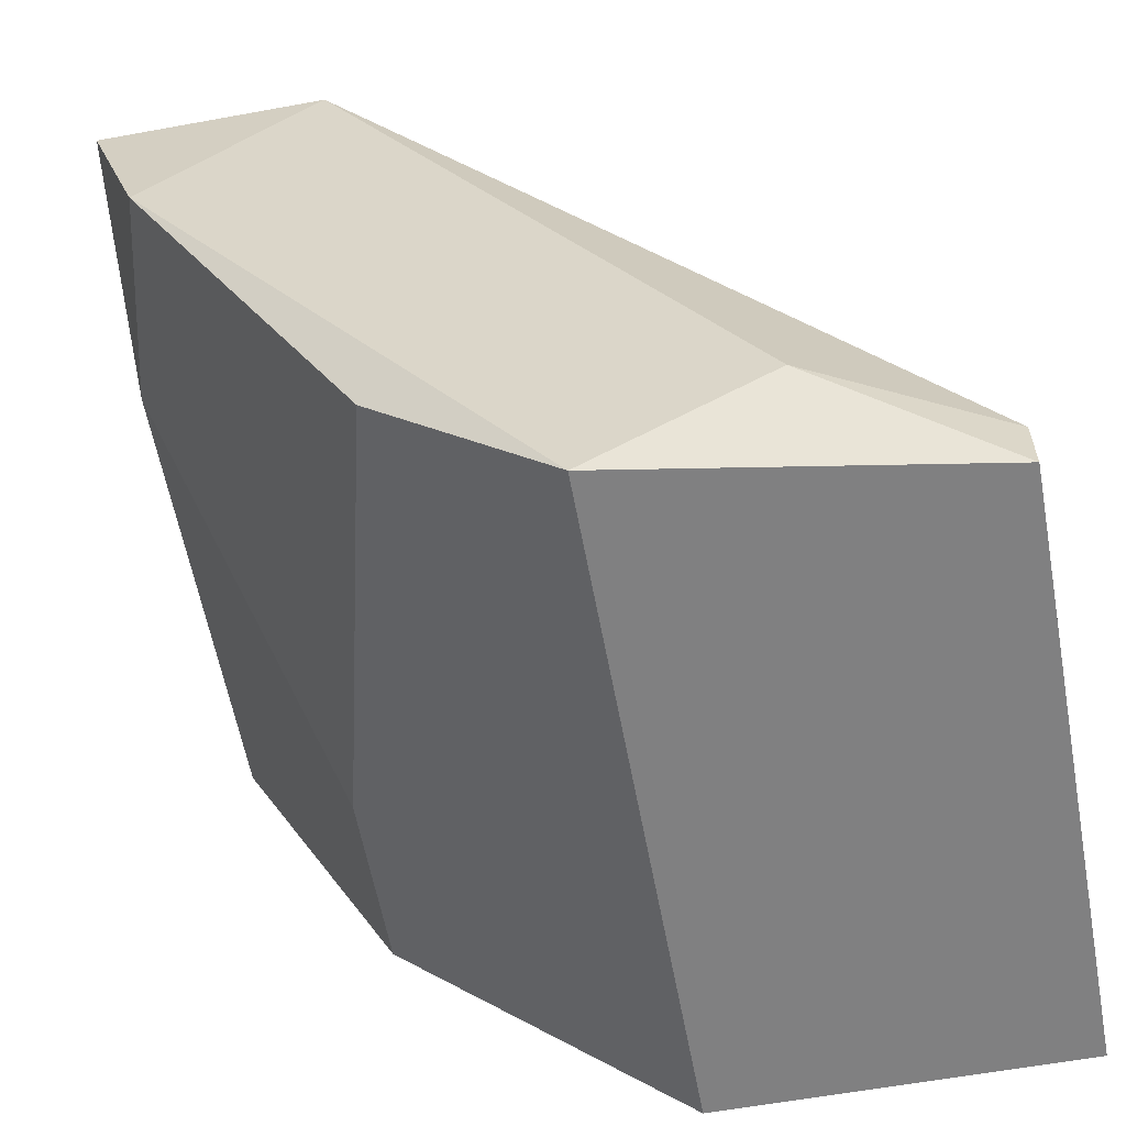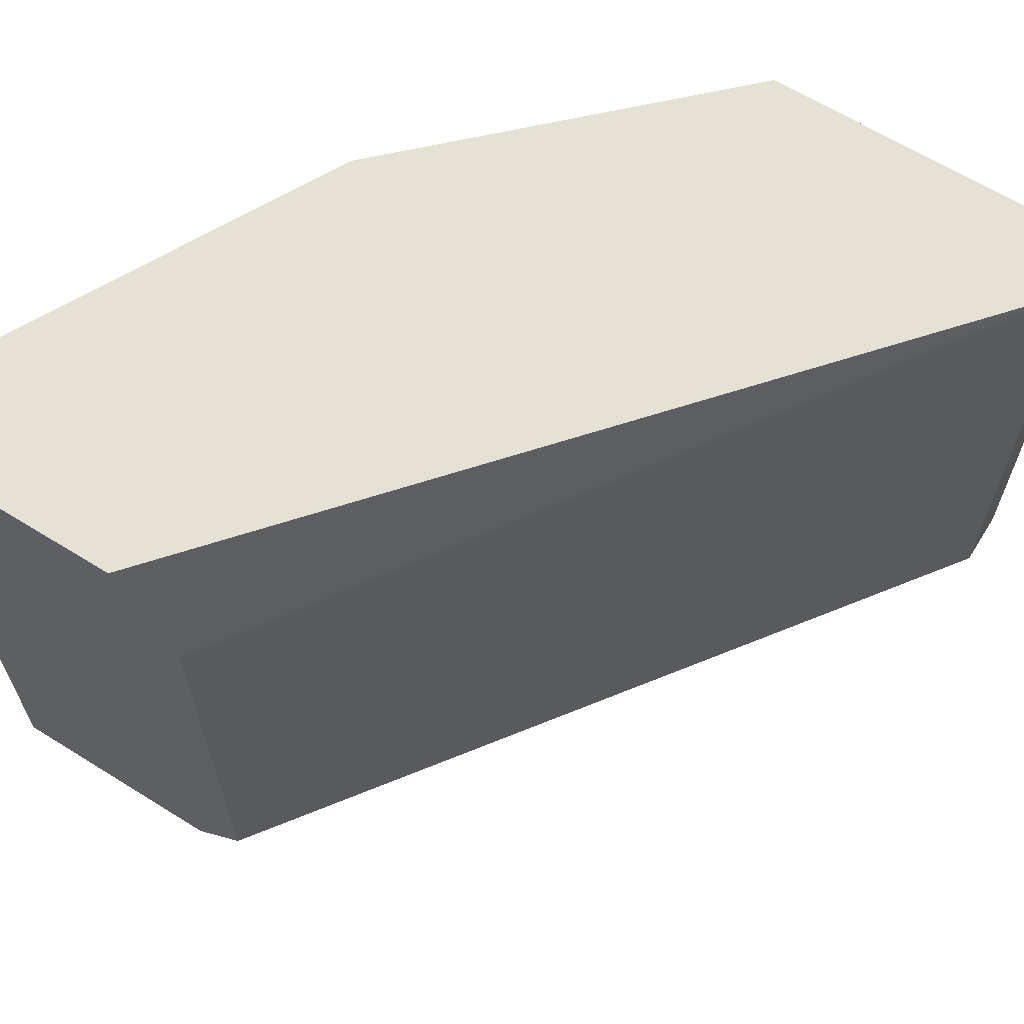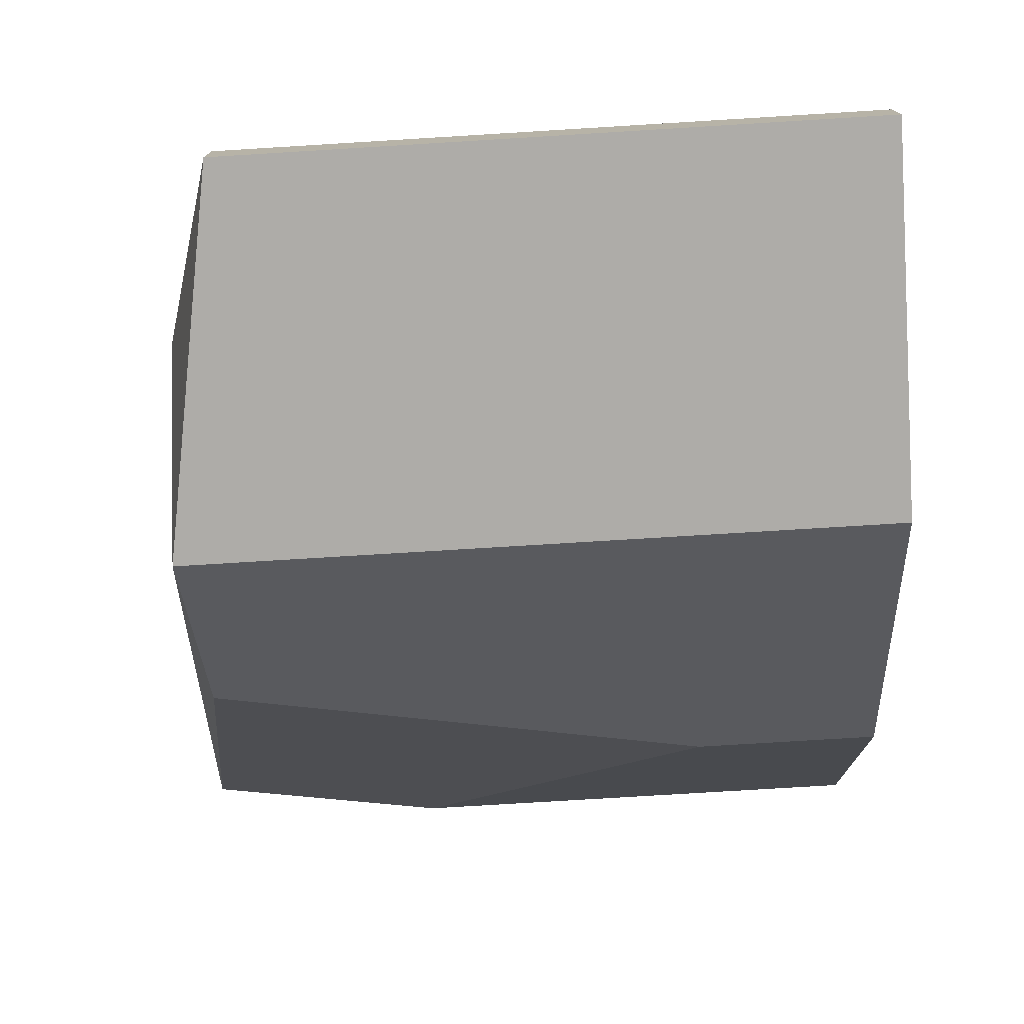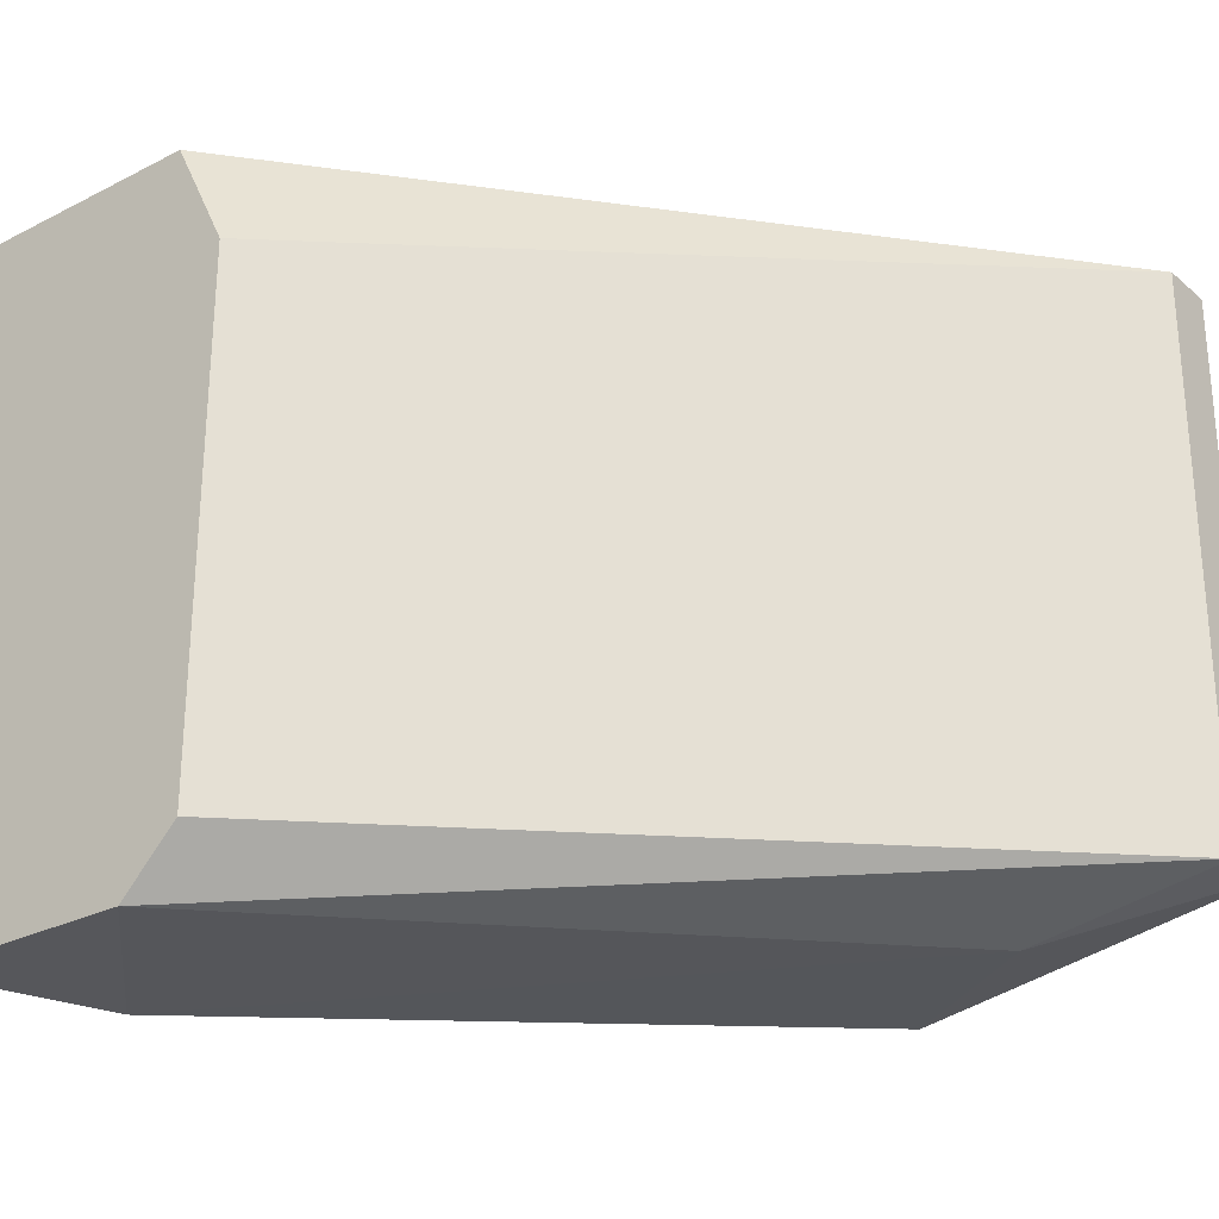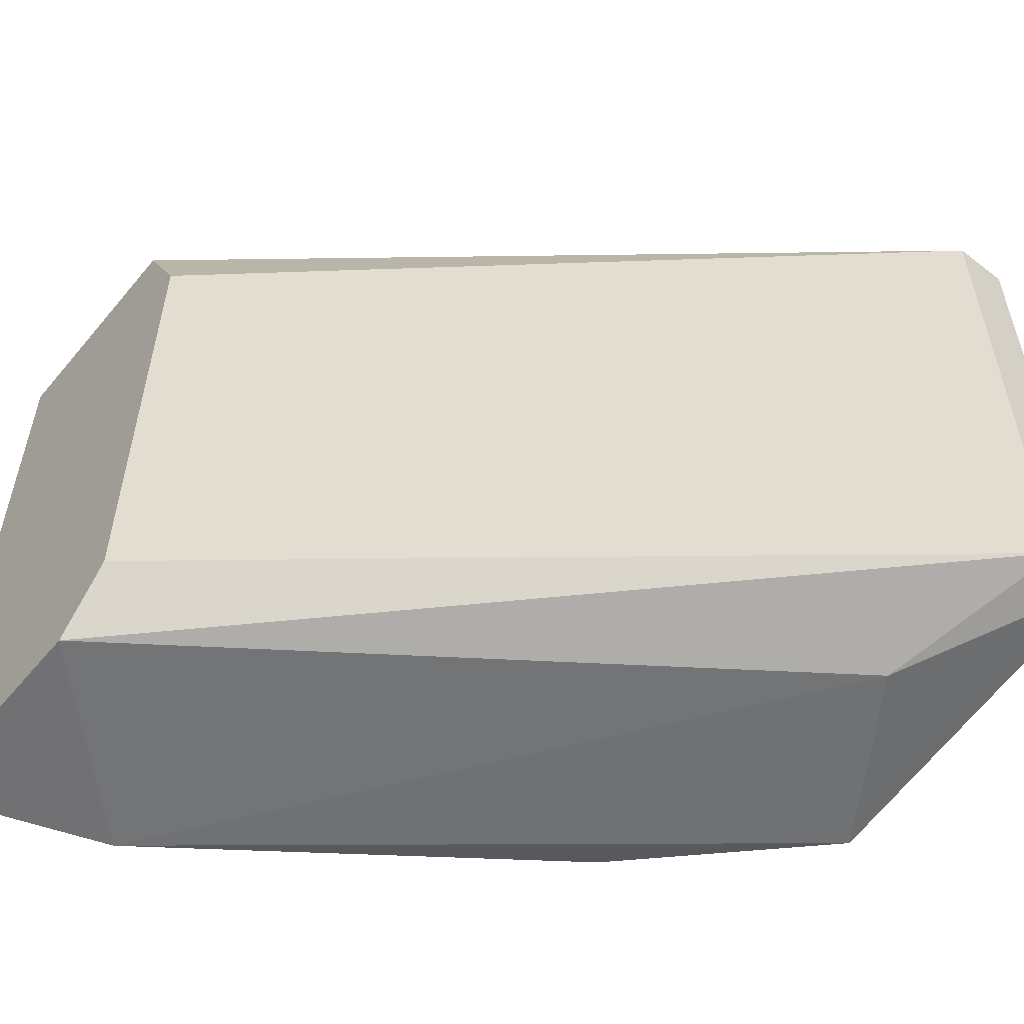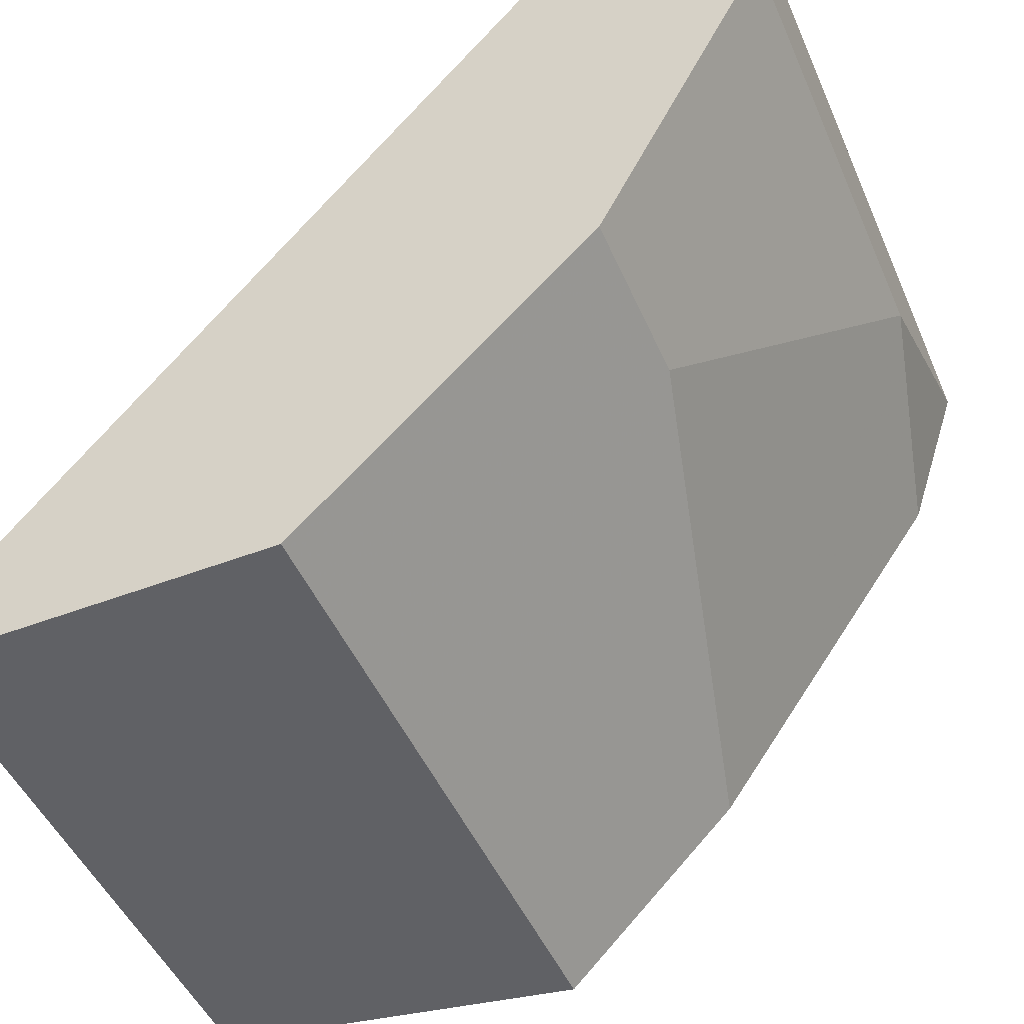
<metadata>
{"format":"obj","ext":"obj","renderer":"f3d","projection":"perspective","resolution":1024,"background":"white","views":[{"elev":-60.2,"azim":10.6,"up":"+Z"},{"elev":64.2,"azim":32.1,"up":"+Y"},{"elev":-76.8,"azim":93.5,"up":"+Z"},{"elev":-27.2,"azim":38.2,"up":"+Y"},{"elev":-55.3,"azim":51.0,"up":"+Y"},{"elev":-48.6,"azim":-156.9,"up":"+Z"}]}
</metadata>
<code>
v -0.04884 -0.02083 -0.01776
v -0.04884 -0.005937 -0.01776
v -0.03643 -0.01835 -0.03266
v -0.03643 -0.01835 -0.0339
v -0.03643 -0.005937 -0.03266
v -0.03643 -0.005937 -0.0339
v -0.0538 -0.02083 -0.01776
v -0.0538 -0.01586 -0.02025
v -0.0538 -0.005937 -0.02025
v -0.0538 -0.005937 -0.01776
v -0.04388 -0.01959 -0.0339
v -0.04388 -0.005937 -0.0339
v -0.05008 -0.009663 -0.02769
v -0.05008 -0.005937 -0.02769
v -0.05256 -0.02083 -0.02149
v -0.0476 -0.01959 -0.03017
v -0.0476 -0.01959 -0.01776
v -0.0476 -0.00842 -0.01776
v -0.04015 -0.01959 -0.03141
f 1 15 19
f 2 6 9
f 6 11 12
f 9 6 12
f 17 2 7
f 6 2 5
f 17 3 5
f 3 6 5
f 11 16 13
f 12 11 13
f 2 17 18
f 5 2 18
f 17 5 18
f 3 17 1
f 17 7 1
f 2 9 10
f 7 2 10
f 9 7 10
f 7 9 8
f 13 16 8
f 9 13 8
f 11 6 4
f 6 3 4
f 9 12 14
f 12 13 14
f 13 9 14
f 16 11 15
f 1 7 15
f 8 16 15
f 7 8 15
f 3 1 19
f 11 4 19
f 4 3 19
f 15 11 19

</code>
